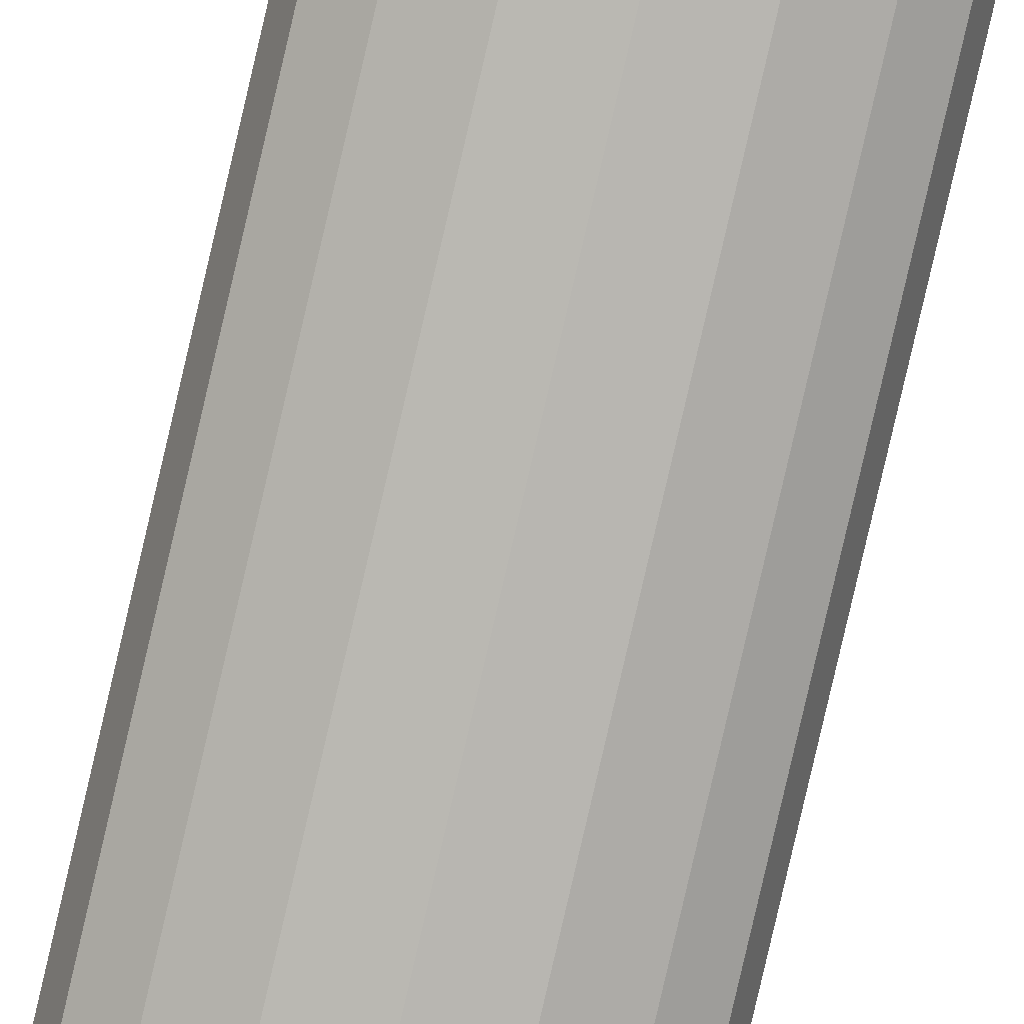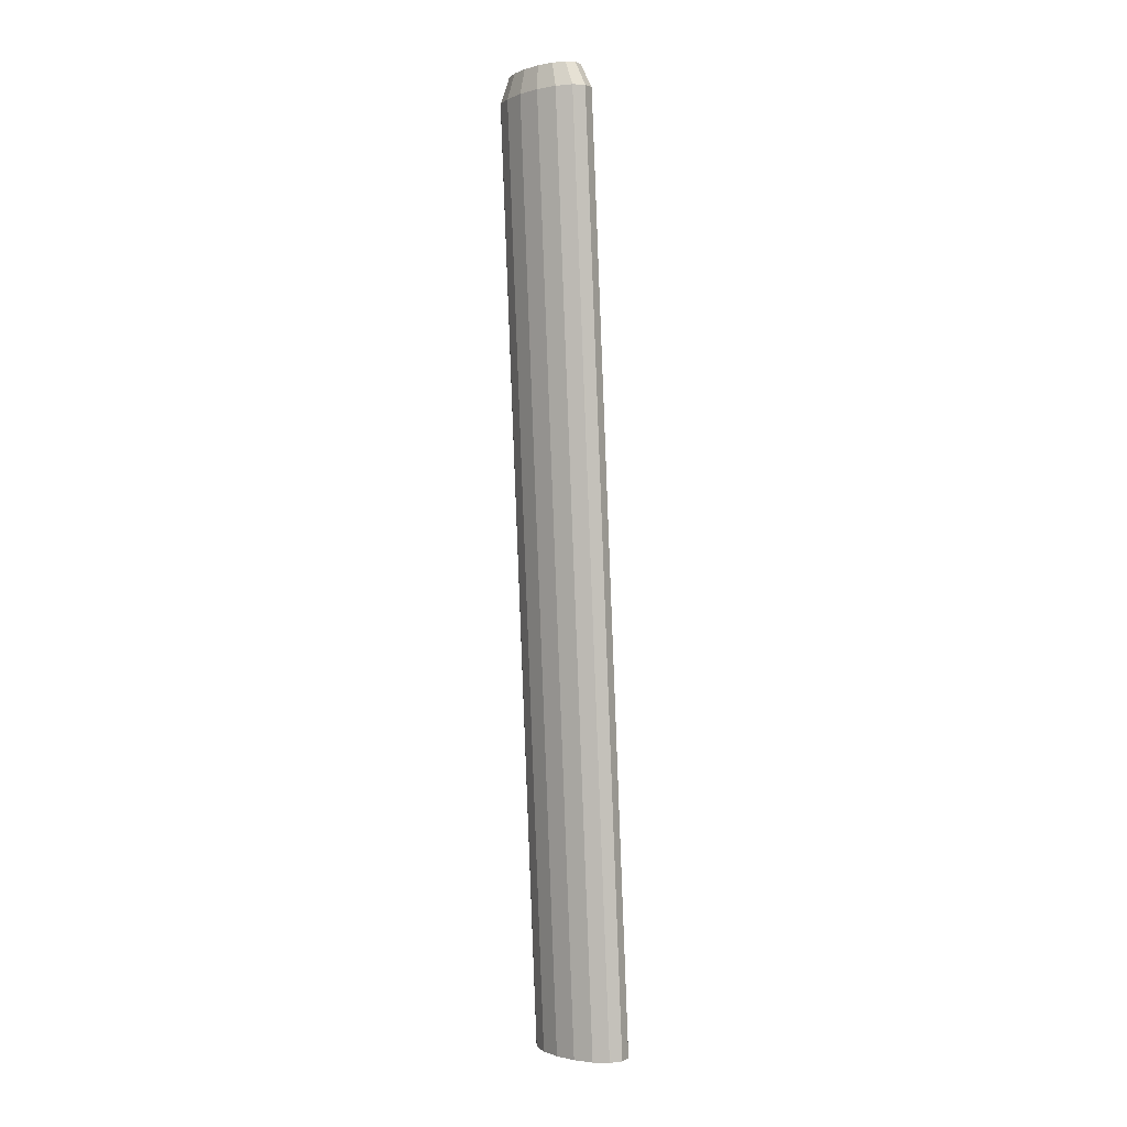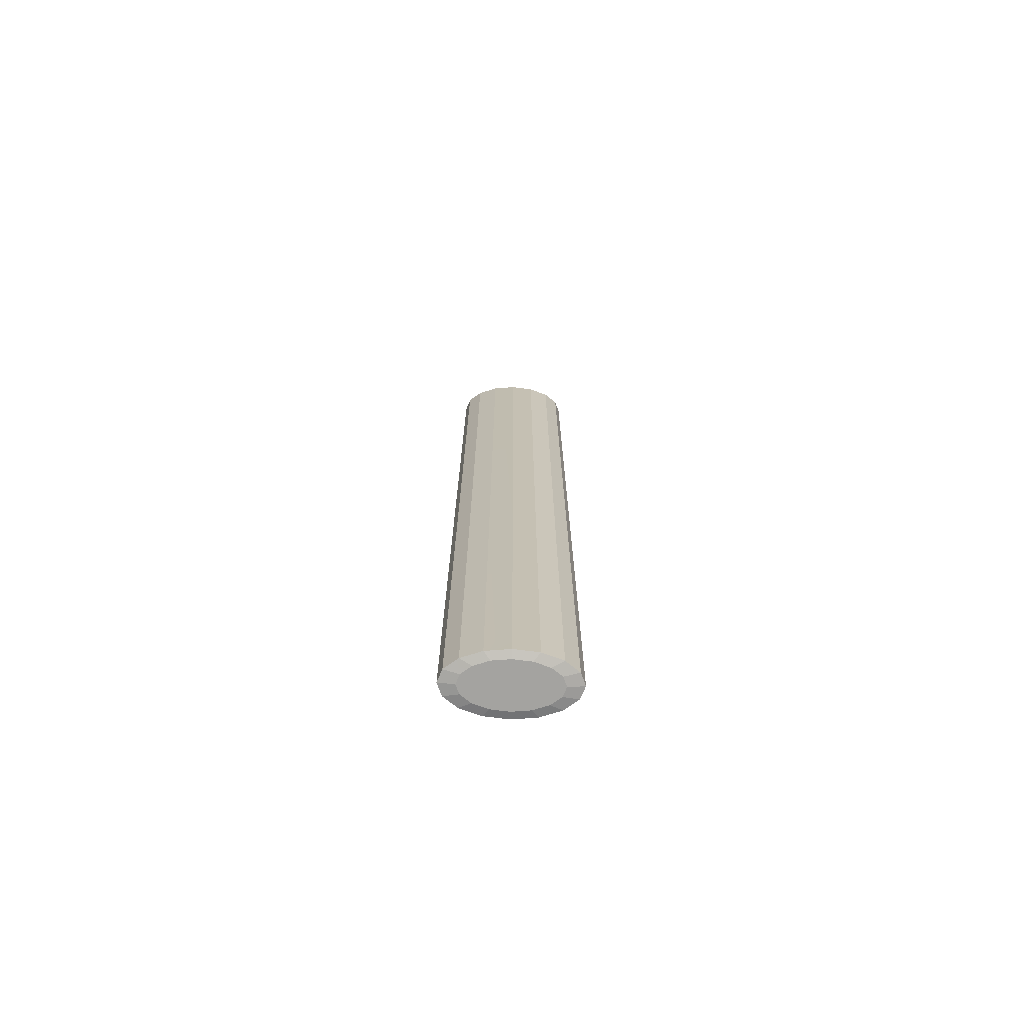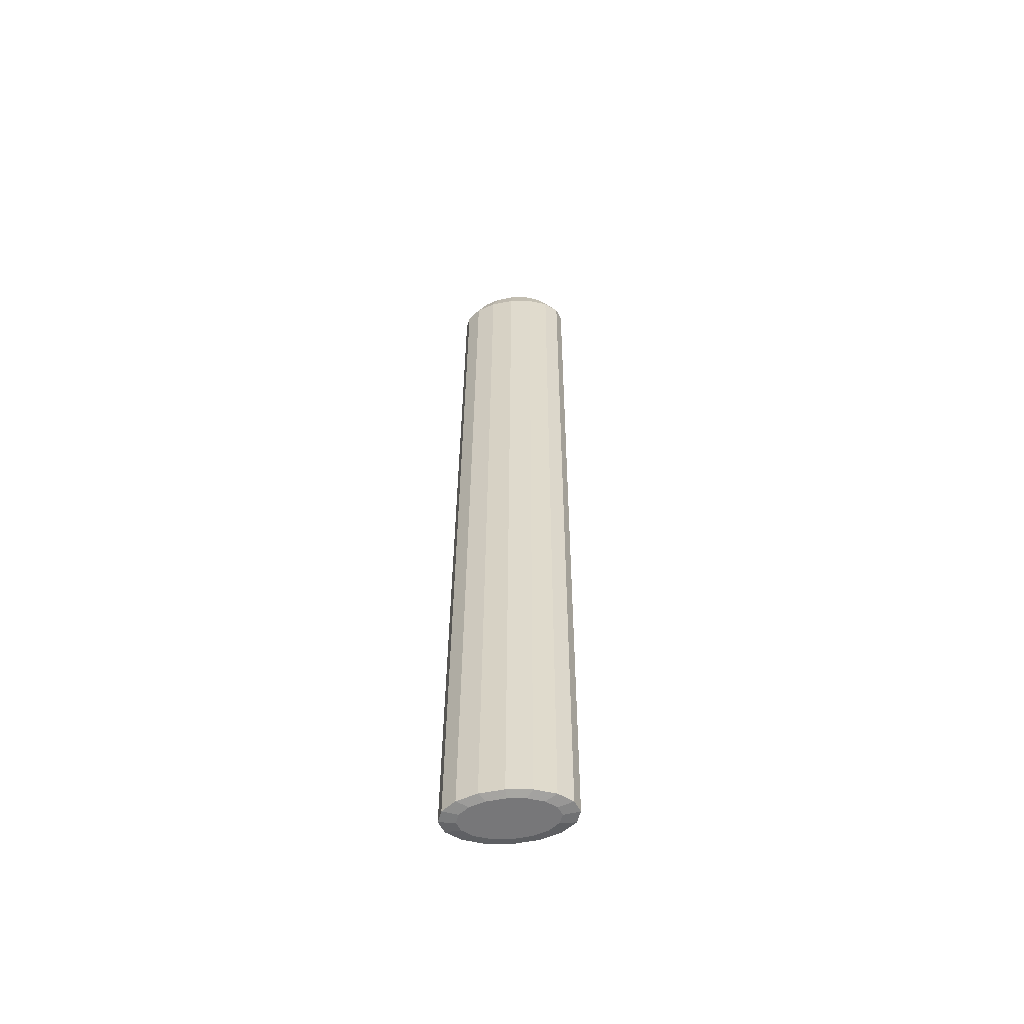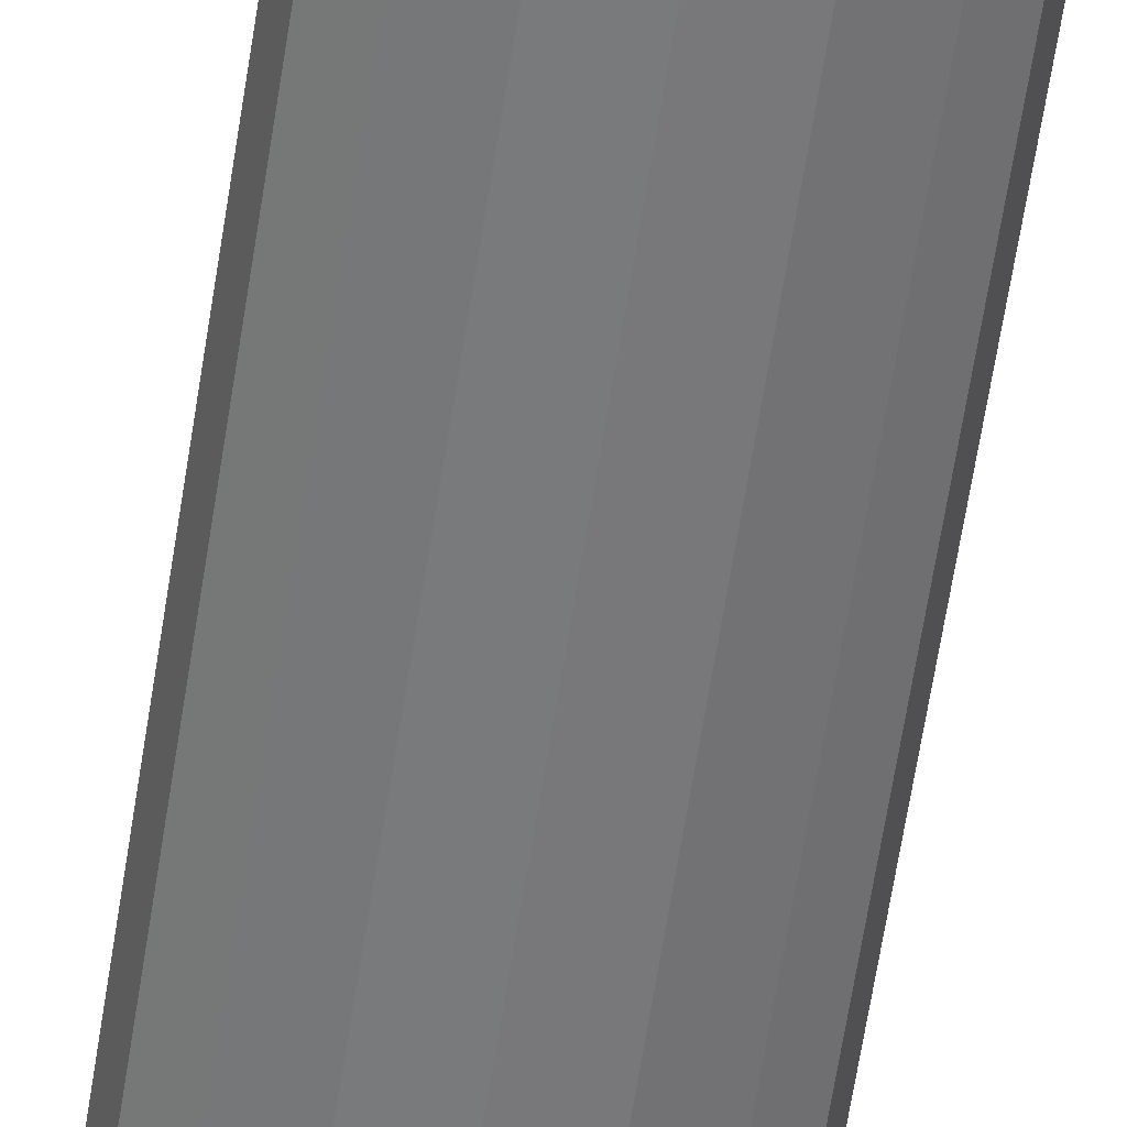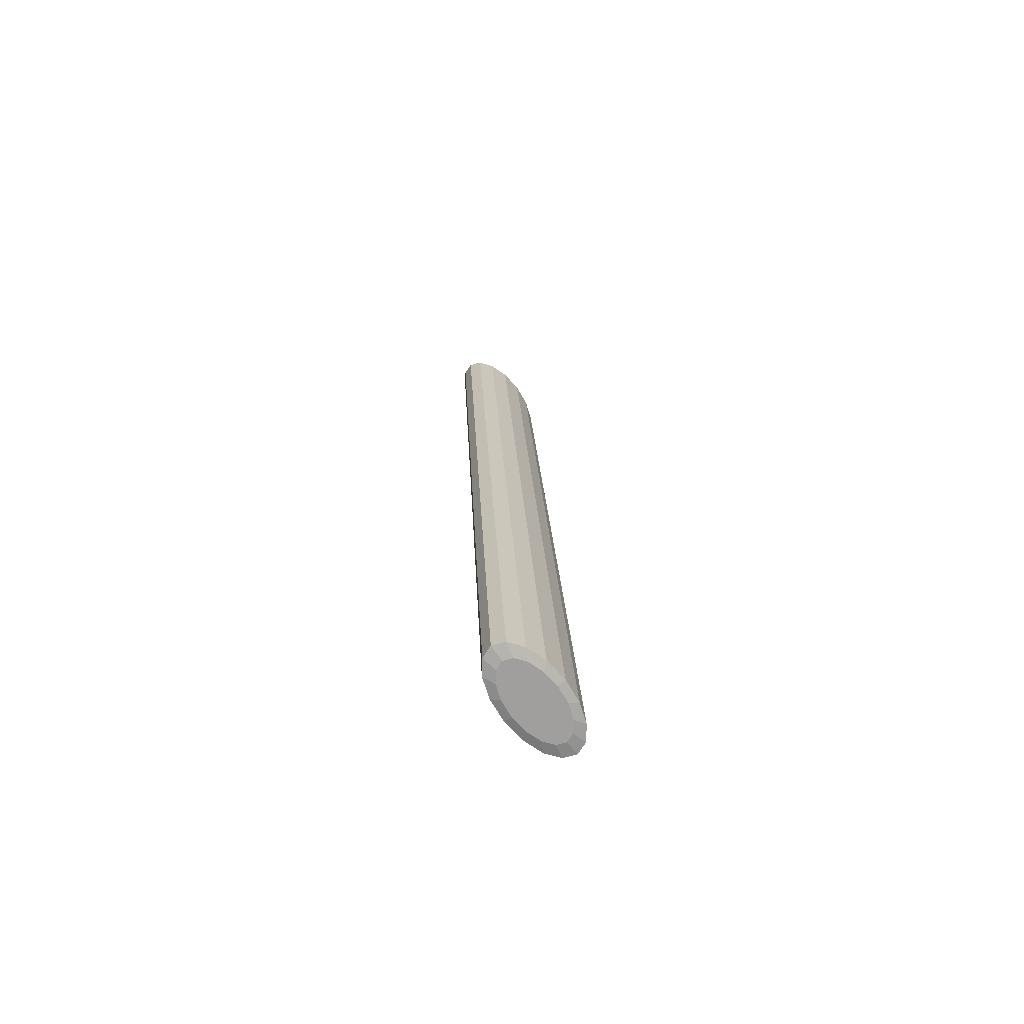
<metadata>
{"format":"obj","ext":"obj","renderer":"f3d","projection":"perspective","resolution":1024,"background":"white","views":[{"elev":-79.7,"azim":-13.1,"up":"+Z"},{"elev":-1.3,"azim":-129.0,"up":"+Y"},{"elev":-75.6,"azim":178.5,"up":"+Y"},{"elev":-54.5,"azim":6.0,"up":"+Y"},{"elev":-60.8,"azim":171.6,"up":"+Z"},{"elev":-69.5,"azim":-54.2,"up":"+Y"}]}
</metadata>
<code>
o MeshSpatula1_003_0_GeomSubset_0
v -0.006938 0.04136 0.000842
v -0.00641 0.0413 -0.000508
v -0.00641 0.03895 -0.000392
v -0.006938 0.03902 0.000958
v -0.00641 0.04143 0.002192
v -0.00641 0.03909 0.002308
v -0.00641 0.1449 -0.002885
v -0.006938 0.1448 -0.004235
v -0.005427 0.1476 -0.004373
v -0.005014 0.1476 -0.005429
v -0.00641 0.1448 -0.005585
v -0.005014 0.1477 -0.003317
v -0.004906 0.04124 -0.001652
v -0.004906 0.0389 -0.001537
v -0.002655 0.03886 -0.002301
v -0.002655 0.0412 -0.002417
v 0 0.03885 -0.00257
v 0 0.04119 -0.002685
v 0.002655 0.03886 -0.002301
v 0.002655 0.0412 -0.002417
v 0.004906 0.0389 -0.001537
v 0.004906 0.04124 -0.001652
v 0.00641 0.03895 -0.000393
v 0.00641 0.0413 -0.000508
v 0.004906 0.1447 -0.00673
v 0.00641 0.1448 -0.005585
v 0.005013 0.1476 -0.005429
v 0.003837 0.1475 -0.006324
v 0.002655 0.1447 -0.007494
v 0.002076 0.1475 -0.006922
v 0 0.1447 -0.007763
v 0 0.1475 -0.007132
v -0.002655 0.1447 -0.007494
v -0.002077 0.1475 -0.006922
v -0.004906 0.1447 -0.00673
v -0.003837 0.1475 -0.006324
v 0.006938 0.04136 0.000842
v 0.006938 0.03902 0.000958
v 0.00641 0.03909 0.002308
v 0.00641 0.04143 0.002193
v 0.006938 0.1448 -0.004235
v 0.00641 0.1449 -0.002885
v 0.005013 0.1477 -0.003317
v 0.005427 0.1476 -0.004373
v 0.004906 0.04149 0.003337
v 0.004906 0.03914 0.003452
v 0.002655 0.03918 0.004216
v 0.002655 0.04152 0.004102
v 0 0.03919 0.004485
v 0 0.04154 0.00437
v -0.002655 0.03918 0.004217
v -0.002655 0.04152 0.004101
v -0.004906 0.03914 0.003452
v -0.004906 0.04149 0.003337
v -0.004906 0.1449 -0.001741
v -0.003837 0.1477 -0.002422
v -0.002655 0.145 -0.000976
v -0.002077 0.1478 -0.001824
v 0 0.145 -0.000707
v 0 0.1478 -0.001613
v 0.002655 0.145 -0.000976
v 0.002076 0.1478 -0.001824
v 0.004906 0.1449 -0.001741
v 0.003837 0.1477 -0.002422
v 0.00198 0.03862 -0.00146
v 0 0.03861 -0.00166
v 0 0.03887 0.003602
v 0.00198 0.03886 0.003402
v 0.003659 0.03865 -0.000889
v 0.003659 0.03884 0.002831
v 0.00478 0.0387 -3.6e-05
v 0.00478 0.03879 0.001978
v 0.005174 0.03874 0.000971
v -0.00198 0.03886 0.003402
v -0.00198 0.03862 -0.001459
v -0.003659 0.03865 -0.000889
v -0.003659 0.03884 0.002831
v -0.004781 0.0387 -3.6e-05
v -0.004781 0.03879 0.001978
v -0.005174 0.03874 0.000971
v -0.03056 -0.07883 -0.004407
v -0.02558 -0.07305 -0.00551
v -0.02558 -0.07326 -0.006731
v -0.03056 -0.07908 -0.005865
v -0.03056 -0.1393 0.004374
v -0.03056 -0.1391 0.005832
v -0.02638 -0.1463 0.006998
v 0.02638 -0.1463 0.006998
v 0.03056 -0.1391 0.005832
v 0.03056 -0.07883 -0.004407
v 0.02558 -0.07305 -0.005511
v 0.03056 -0.1393 0.004374
v 0.03056 -0.07908 -0.005865
v -0.02638 -0.1465 0.005651
v 0.02638 -0.1465 0.00565
v 0.02558 -0.07326 -0.006731
v -0.004854 -0.06517 -0.004511
v -0.004854 -0.06495 -0.006272
v 0.004854 -0.06517 -0.004511
v 0.003386 0.03938 0.001634
v -0.003387 0.03938 0.001634
v 0.004853 -0.06495 -0.006272
v 0.003386 0.03953 0.000405
v -0.003387 0.03953 0.000405
f 1 3 2
f 1 4 3
f 5 4 1
f 5 6 4
f 7 5 1
f 7 1 8
f 8 1 2
f 7 8 9
f 8 10 9
f 8 11 10
f 8 2 11
f 7 9 12
f 2 14 13
f 2 3 14
f 13 14 15
f 13 15 16
f 16 15 17
f 16 17 18
f 18 17 19
f 18 19 20
f 20 19 21
f 20 21 22
f 22 21 23
f 22 23 24
f 25 22 24
f 25 24 26
f 25 26 27
f 25 27 28
f 29 25 28
f 29 22 25
f 29 20 22
f 29 28 30
f 31 29 30
f 31 20 29
f 31 18 20
f 31 30 32
f 33 31 32
f 33 18 31
f 33 32 34
f 35 33 34
f 35 34 36
f 11 35 36
f 11 36 10
f 35 16 33
f 33 16 18
f 35 13 16
f 11 13 35
f 11 2 13
f 24 38 37
f 24 23 38
f 37 38 39
f 37 39 40
f 41 37 40
f 41 40 42
f 41 42 43
f 41 43 44
f 26 41 44
f 26 37 41
f 26 24 37
f 26 44 27
f 40 46 45
f 40 39 46
f 45 46 47
f 45 47 48
f 48 47 49
f 48 49 50
f 50 49 51
f 50 51 52
f 52 51 53
f 52 53 54
f 54 53 6
f 54 6 5
f 55 54 5
f 55 5 7
f 55 7 12
f 55 12 56
f 57 55 56
f 57 54 55
f 57 52 54
f 57 56 58
f 59 57 58
f 59 52 57
f 59 50 52
f 59 58 60
f 61 59 60
f 61 50 59
f 61 60 62
f 63 61 62
f 63 62 64
f 42 63 64
f 42 64 43
f 63 48 61
f 61 48 50
f 63 45 48
f 42 45 63
f 42 40 45
f 19 66 65
f 19 17 66
f 67 65 66
f 68 65 67
f 68 69 65
f 70 69 68
f 70 71 69
f 72 71 70
f 71 72 73
f 67 66 74
f 74 66 75
f 17 75 66
f 74 75 76
f 74 76 77
f 77 76 78
f 77 78 79
f 79 78 80
f 46 72 70
f 46 39 72
f 39 73 72
f 6 77 79
f 6 53 77
f 53 74 77
f 15 76 75
f 15 14 76
f 14 78 76
f 38 71 73
f 39 38 73
f 38 23 71
f 3 80 78
f 14 3 78
f 3 4 80
f 4 79 80
f 4 6 79
f 23 69 71
f 23 21 69
f 21 65 69
f 21 19 65
f 47 46 70
f 47 70 68
f 49 47 68
f 49 68 67
f 51 49 67
f 51 67 74
f 53 51 74
f 43 27 44
f 27 43 64
f 27 64 28
f 28 64 62
f 28 62 30
f 30 62 60
f 30 60 32
f 32 60 58
f 32 58 34
f 34 58 36
f 36 58 56
f 36 56 10
f 10 56 12
f 10 12 9
f 17 15 75

</code>
